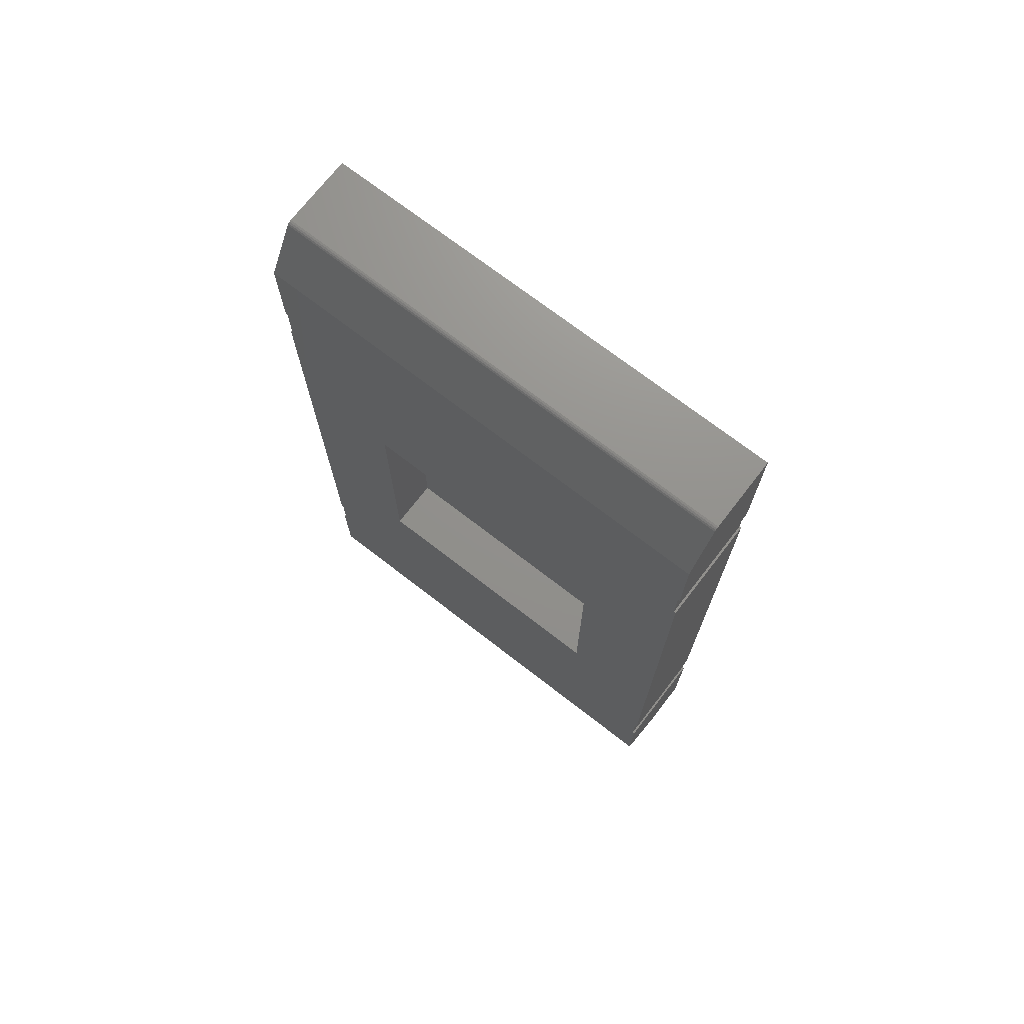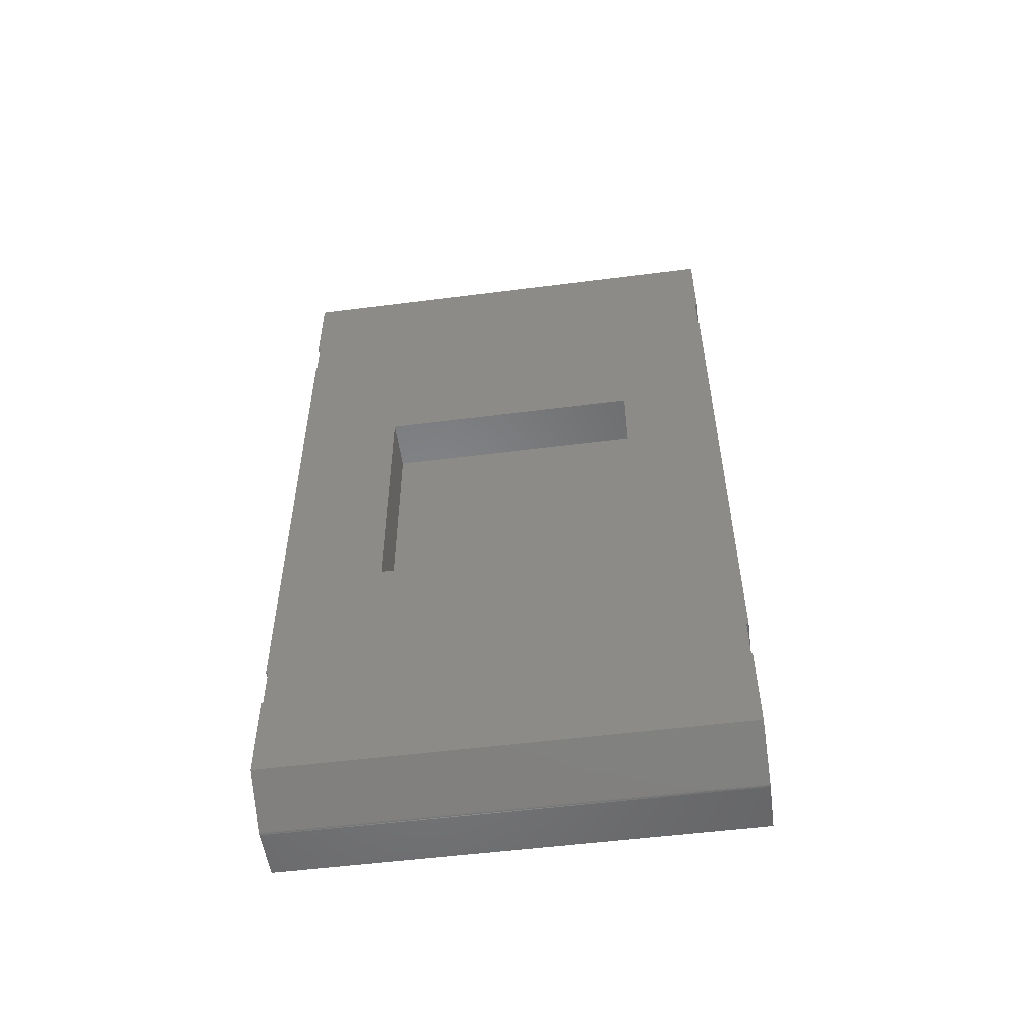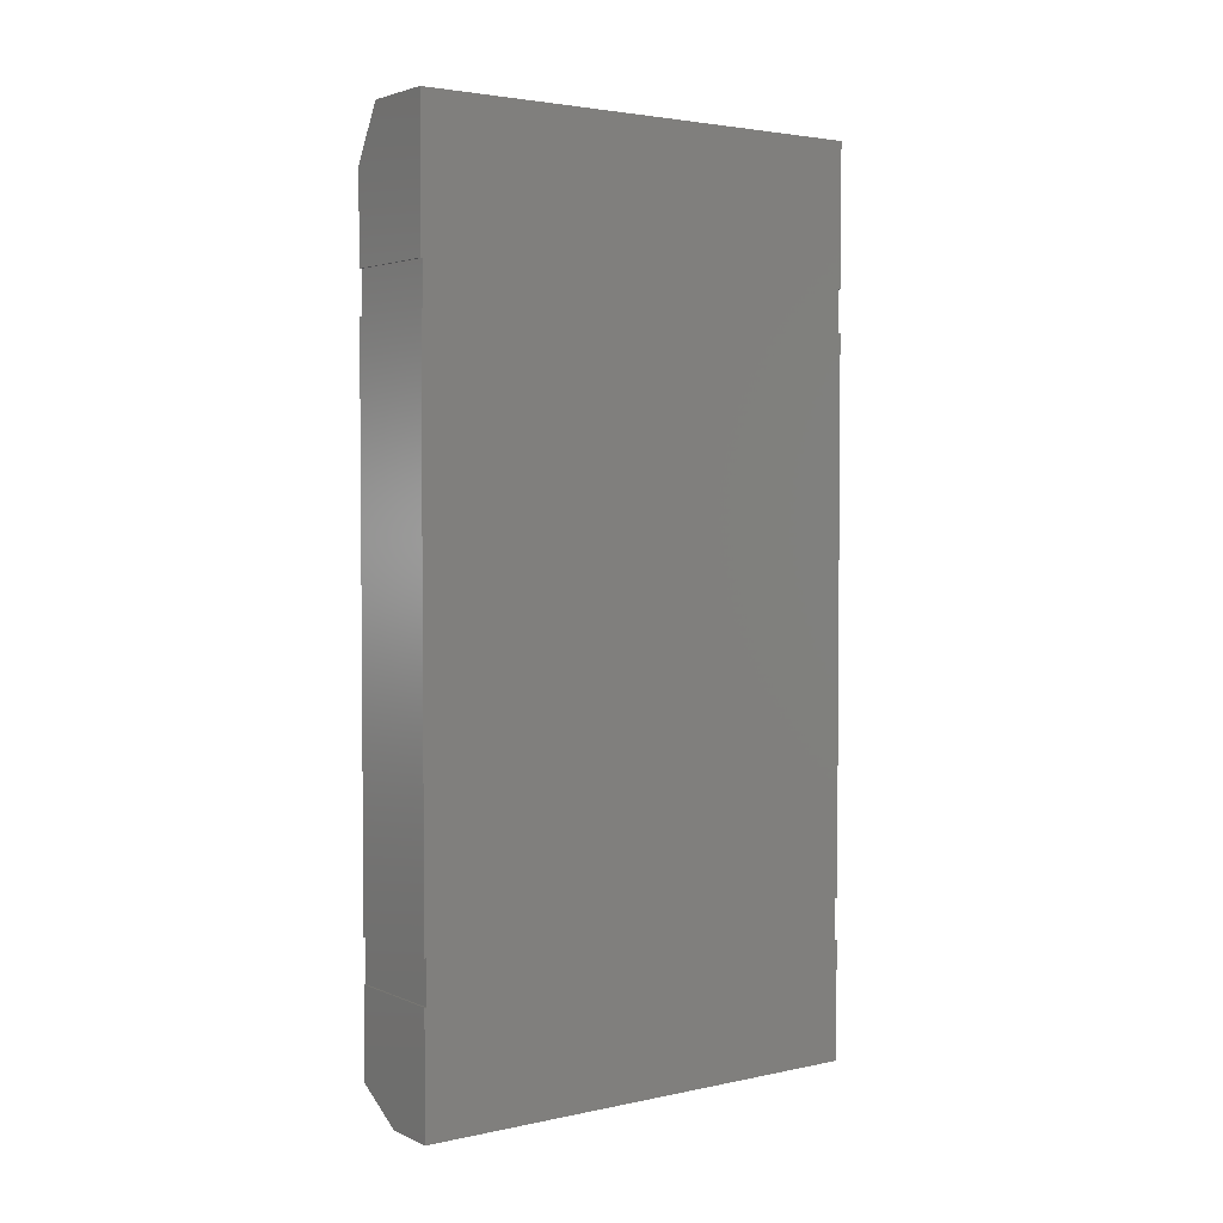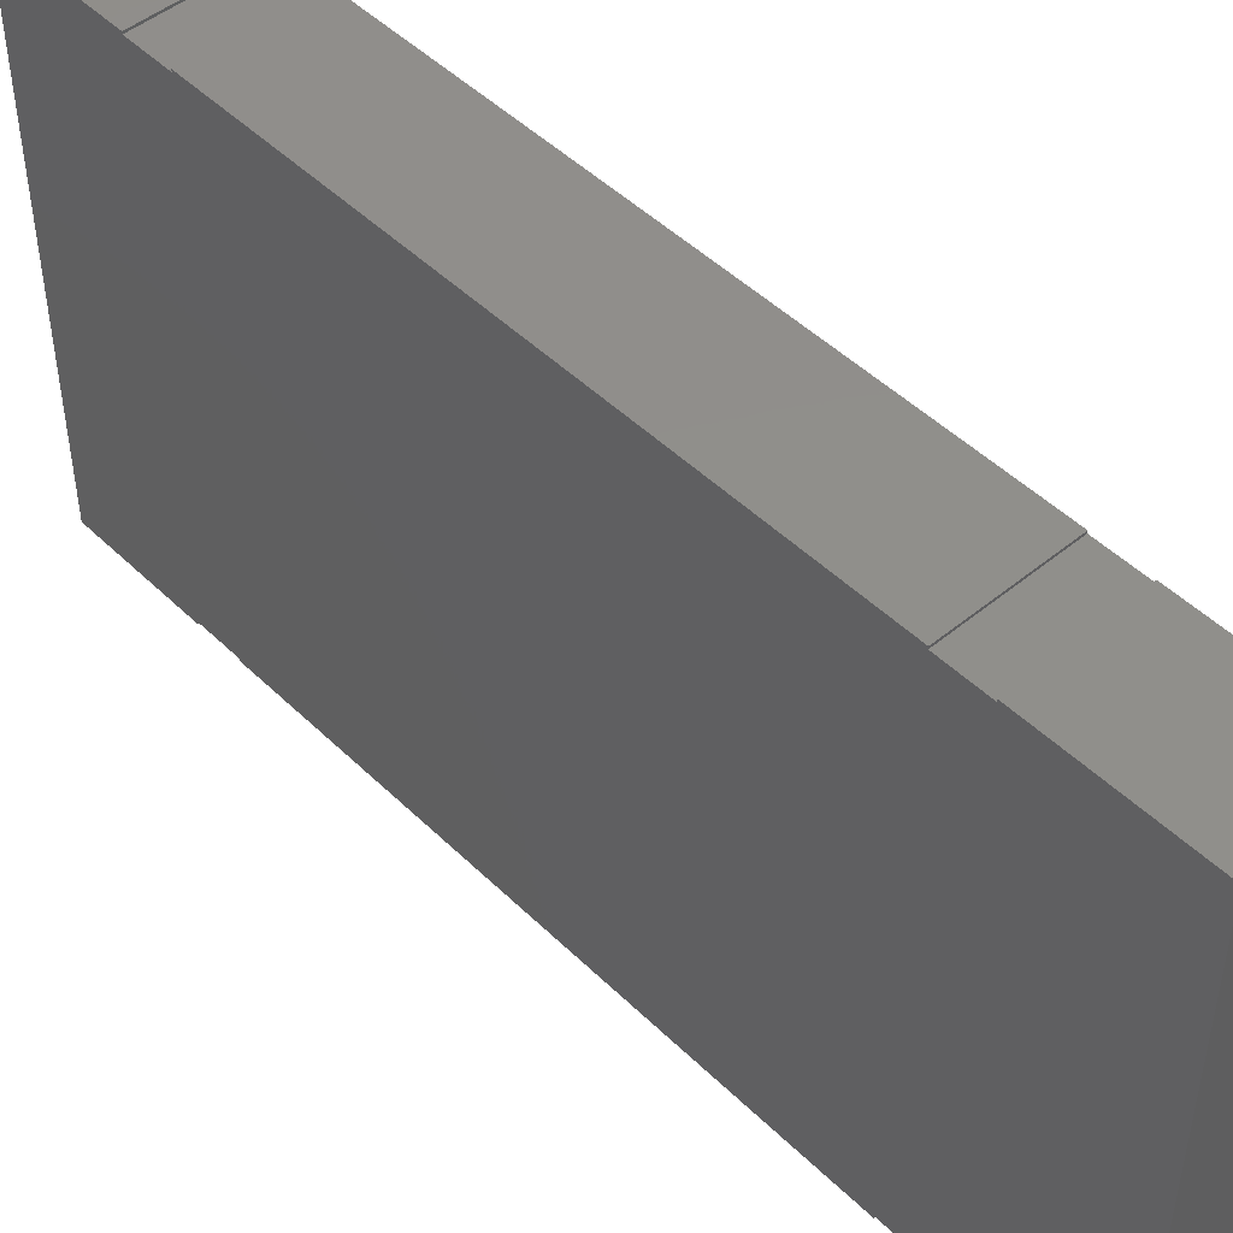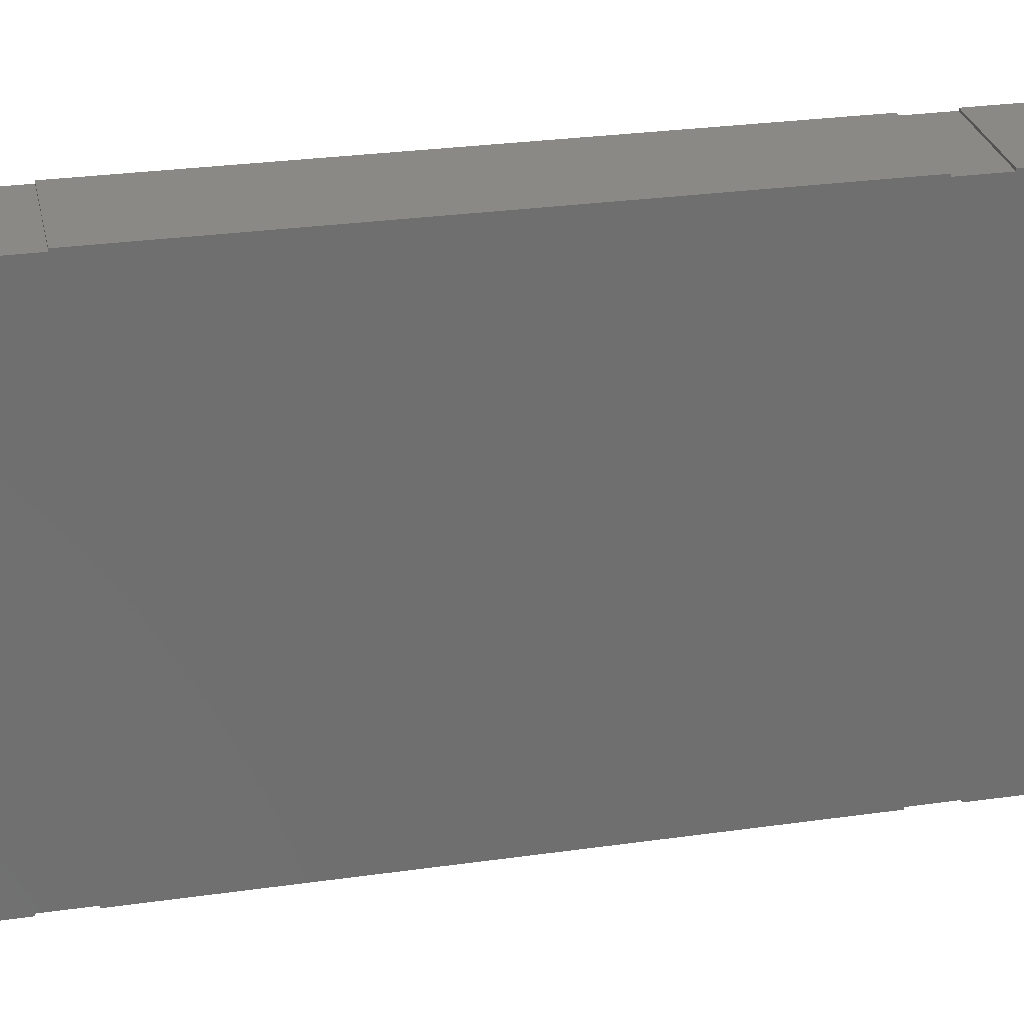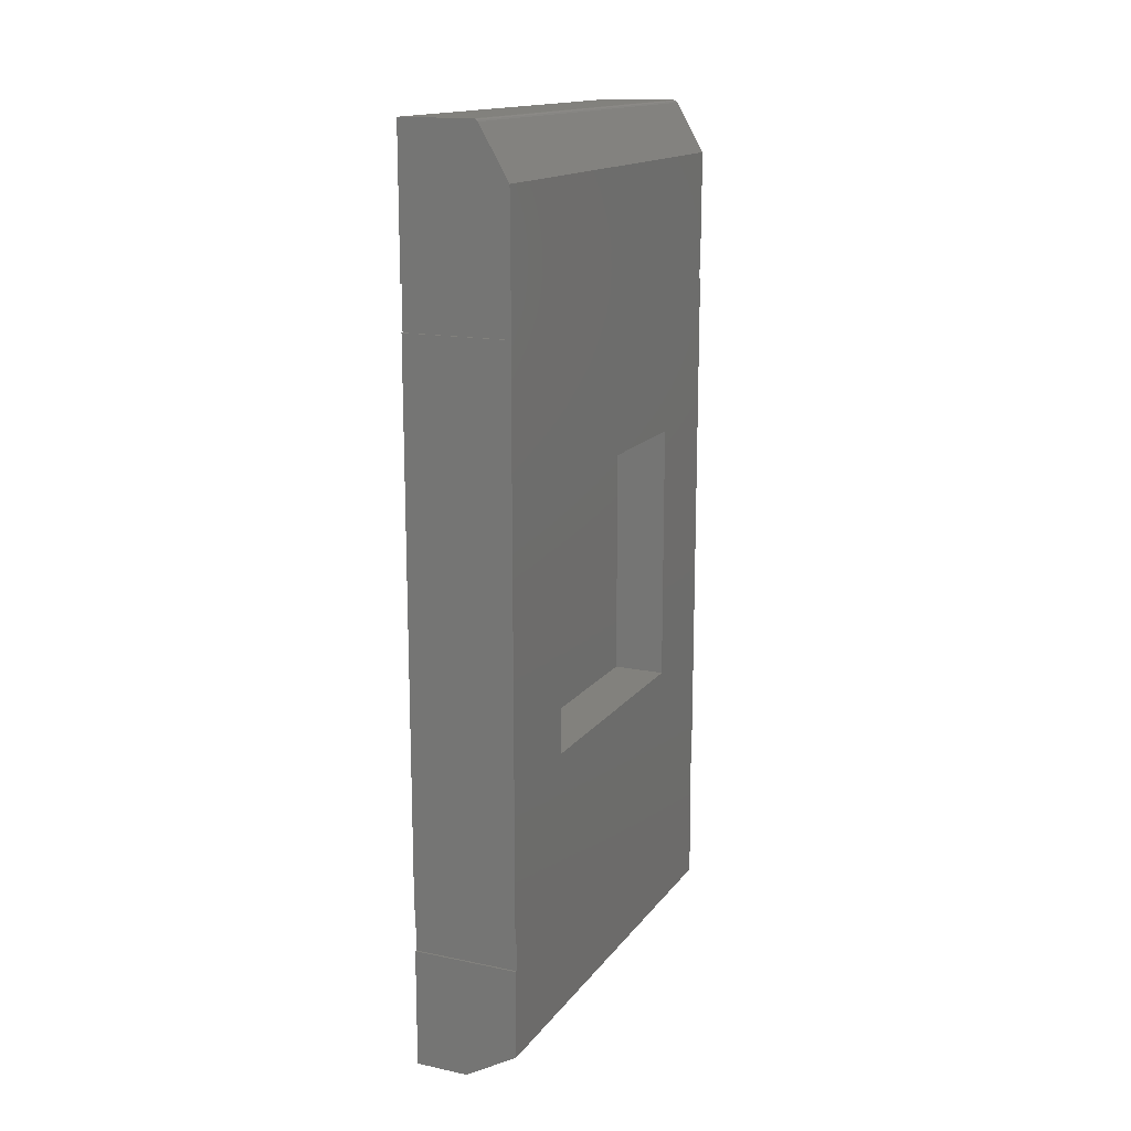
<metadata>
{"format":"stl","ext":"stl","renderer":"f3d","projection":"perspective","resolution":1024,"background":"white","views":[{"elev":72.0,"azim":127.7,"up":"+Z"},{"elev":-52.8,"azim":97.8,"up":"+Z"},{"elev":3.1,"azim":-125.7,"up":"+Z"},{"elev":47.9,"azim":-42.7,"up":"+Y"},{"elev":28.5,"azim":-102.0,"up":"+Y"},{"elev":15.4,"azim":23.9,"up":"+Z"}]}
</metadata>
<code>
# stl→obj: 64 verts, 124 faces
v 0.1937 -0.1535 0.5615
v 0.1987 -0.1785 0.5615
v 0.1937 -0.1785 0.5615
v 0.1987 -0.1535 0.5615
v 0.1987 -0.1444 0.5194
v 0.1987 -0.1442 0.511
v 0.1987 -0.1442 0.5194
v 0.1987 -0.1535 0.5365
v 0.1987 -0.1444 0.5234
v 0.1987 -0.1442 0.5234
v 0.1987 -0.1883 0.5194
v 0.1987 -0.1885 0.511
v 0.1987 -0.1885 0.5194
v 0.1987 -0.1785 0.5365
v 0.1987 -0.1885 0.5234
v 0.1987 -0.1883 0.5234
v 0.1987 -0.1442 0.5754
v 0.1987 -0.1444 0.5754
v 0.1987 -0.1444 0.5794
v 0.1987 -0.1442 0.5878
v 0.1987 -0.1442 0.5794
v 0.1987 -0.1885 0.5754
v 0.1987 -0.1883 0.5754
v 0.1987 -0.1883 0.5794
v 0.1987 -0.1885 0.5878
v 0.1987 -0.1885 0.5794
v 0.1887 -0.1885 0.5194
v 0.1887 -0.1883 0.5194
v 0.1938 -0.1885 0.5082
v 0.1936 -0.1885 0.5081
v 0.1937 -0.1885 0.5081
v 0.1937 -0.1885 0.5082
v 0.1887 -0.1885 0.5081
v 0.1938 -0.1442 0.5082
v 0.1887 -0.1442 0.5194
v 0.1936 -0.1442 0.5081
v 0.1937 -0.1442 0.5082
v 0.1937 -0.1442 0.5081
v 0.1887 -0.1442 0.5081
v 0.1887 -0.1444 0.5194
v 0.1887 -0.1444 0.5234
v 0.1887 -0.1442 0.5234
v 0.1887 -0.1442 0.5754
v 0.1887 -0.1444 0.5754
v 0.1887 -0.1444 0.5794
v 0.1887 -0.1442 0.5794
v 0.1957 -0.1442 0.5928
v 0.1959 -0.1442 0.5927
v 0.196 -0.1442 0.5926
v 0.1955 -0.1442 0.5928
v 0.1887 -0.1442 0.5928
v 0.196 -0.1885 0.5926
v 0.1957 -0.1885 0.5928
v 0.1959 -0.1885 0.5927
v 0.1955 -0.1885 0.5928
v 0.1887 -0.1885 0.5928
v 0.1887 -0.1885 0.5794
v 0.1887 -0.1883 0.5794
v 0.1887 -0.1883 0.5754
v 0.1887 -0.1883 0.5234
v 0.1887 -0.1885 0.5234
v 0.1887 -0.1885 0.5754
v 0.1937 -0.1785 0.5365
v 0.1937 -0.1535 0.5365
f 1 2 3
f 1 4 2
f 5 6 7
f 8 5 9
f 8 9 10
f 11 12 6
f 11 6 5
f 13 12 11
f 4 8 10
f 14 15 16
f 14 16 11
f 14 5 8
f 14 11 5
f 17 4 10
f 18 4 17
f 19 4 18
f 20 19 21
f 2 15 14
f 2 4 19
f 22 15 2
f 22 2 23
f 24 2 19
f 24 19 20
f 24 23 2
f 25 26 24
f 25 24 20
f 27 11 28
f 27 13 11
f 27 12 13
f 29 12 27
f 30 31 32
f 30 32 29
f 30 29 27
f 33 30 27
f 34 6 12
f 34 12 29
f 35 7 6
f 34 35 6
f 36 34 37
f 36 37 38
f 36 35 34
f 39 35 36
f 40 5 7
f 40 7 35
f 40 9 5
f 41 9 40
f 42 9 41
f 42 10 9
f 42 43 17
f 42 17 10
f 44 18 17
f 44 17 43
f 44 19 18
f 45 19 44
f 46 19 45
f 46 21 19
f 47 48 49
f 50 47 49
f 20 50 49
f 51 50 20
f 46 20 21
f 46 51 20
f 49 52 25
f 20 49 25
f 53 52 54
f 55 52 53
f 25 52 55
f 56 25 55
f 57 26 25
f 57 25 56
f 45 51 46
f 58 56 51
f 58 51 45
f 57 56 58
f 59 45 44
f 59 58 45
f 41 44 43
f 41 43 42
f 41 59 44
f 39 40 35
f 60 59 41
f 61 62 59
f 61 59 60
f 28 41 40
f 28 40 39
f 28 60 41
f 33 27 28
f 33 28 39
f 30 39 36
f 33 39 30
f 34 29 32
f 37 32 31
f 37 34 32
f 38 31 30
f 38 37 31
f 36 38 30
f 51 56 55
f 51 55 50
f 54 52 49
f 54 49 48
f 53 48 47
f 53 54 48
f 55 47 50
f 55 53 47
f 58 24 26
f 58 26 57
f 58 23 24
f 59 23 58
f 62 23 59
f 62 22 23
f 61 22 62
f 61 15 22
f 60 16 15
f 60 15 61
f 60 11 16
f 28 11 60
f 3 14 63
f 3 2 14
f 63 64 1
f 3 63 1
f 64 4 1
f 64 8 4
f 63 8 64
f 63 14 8

</code>
